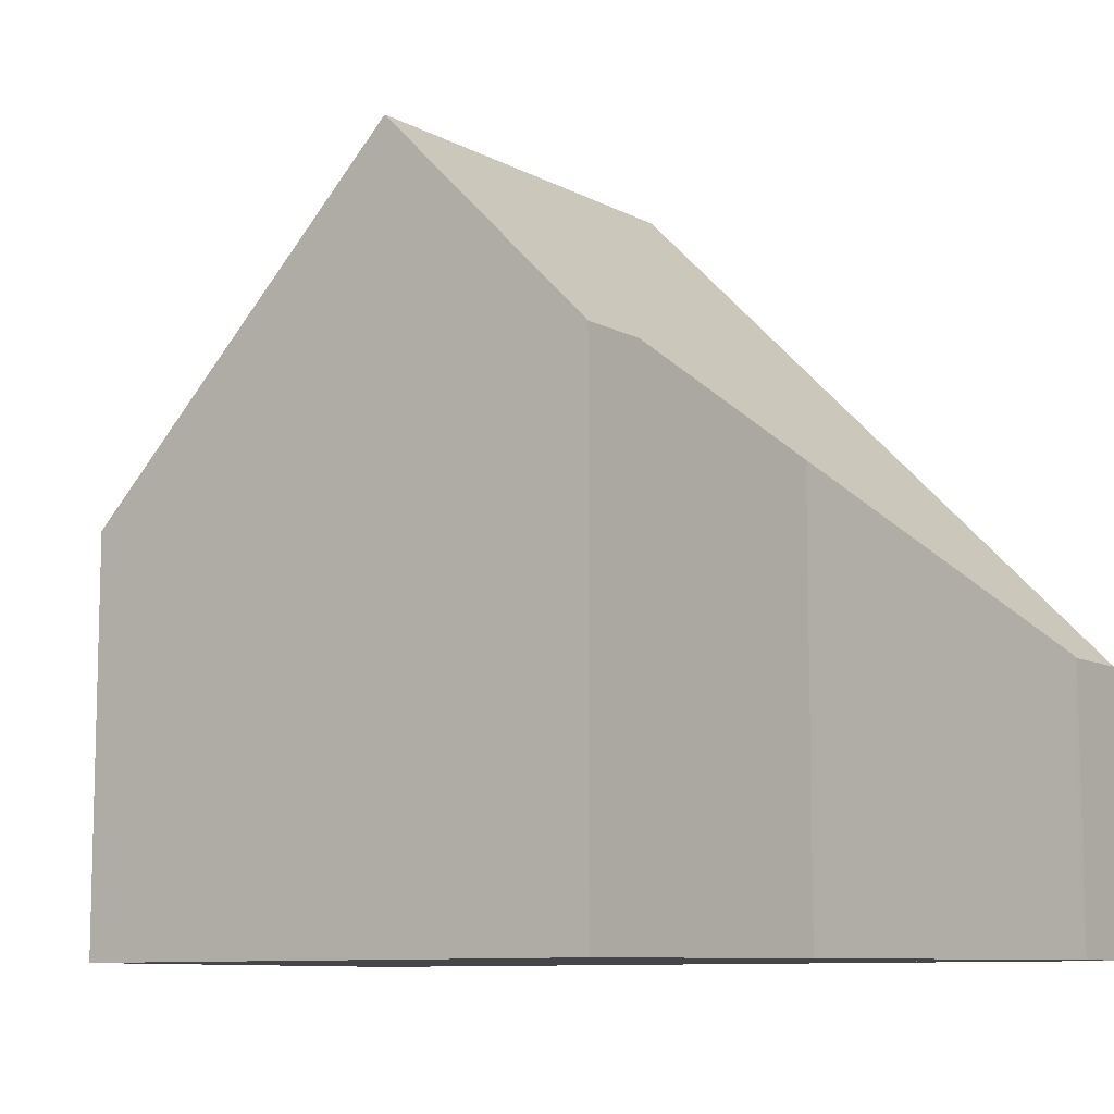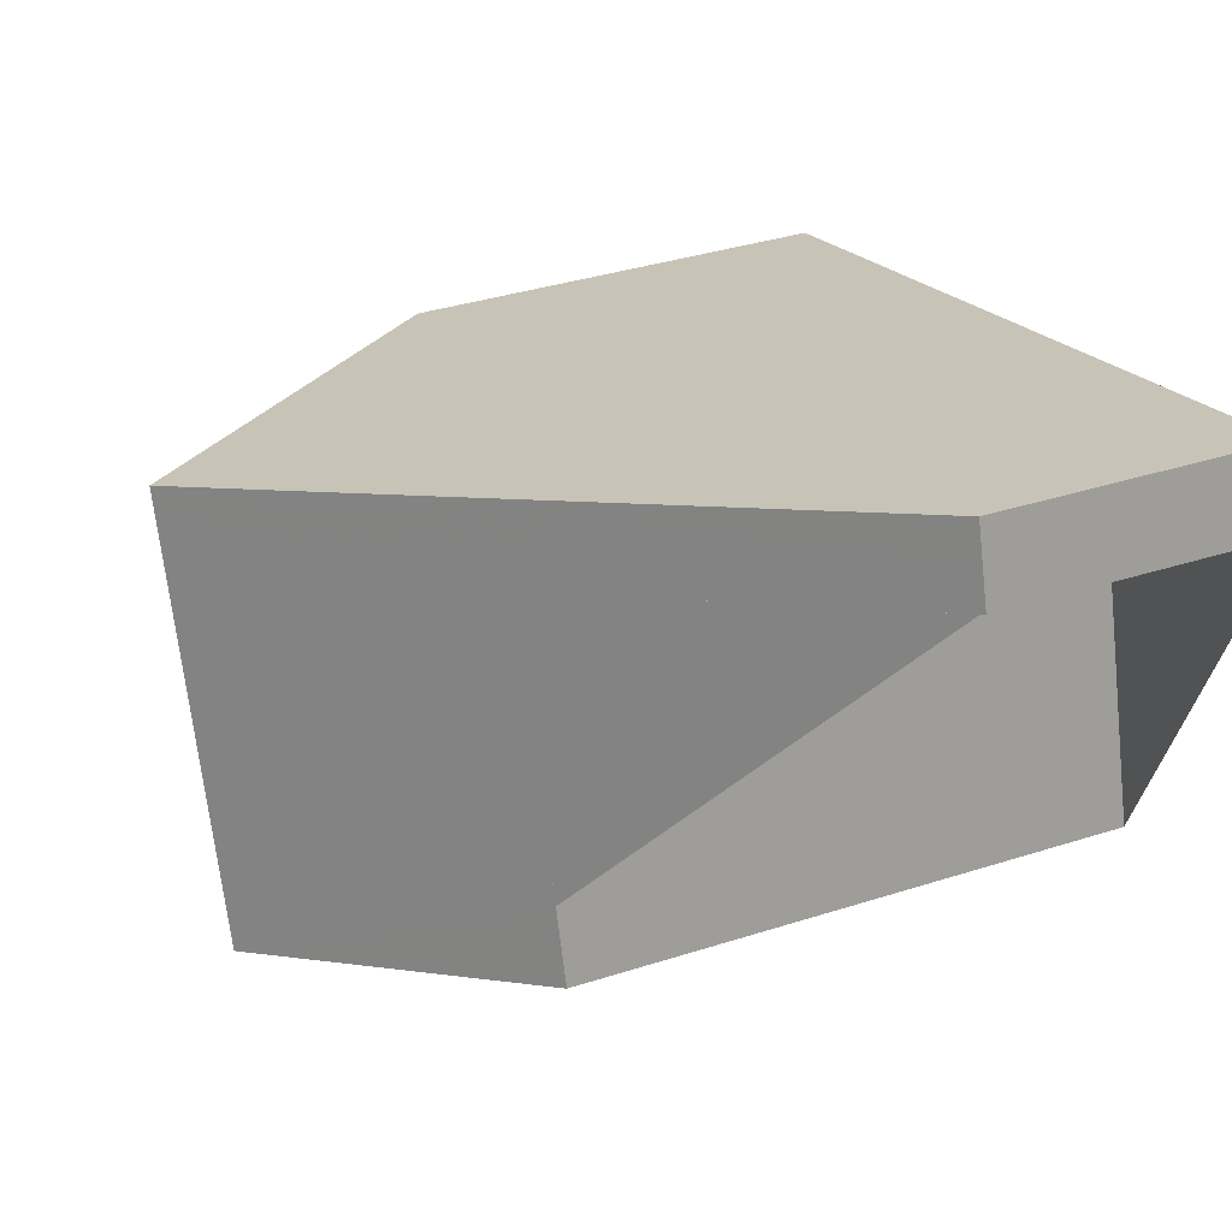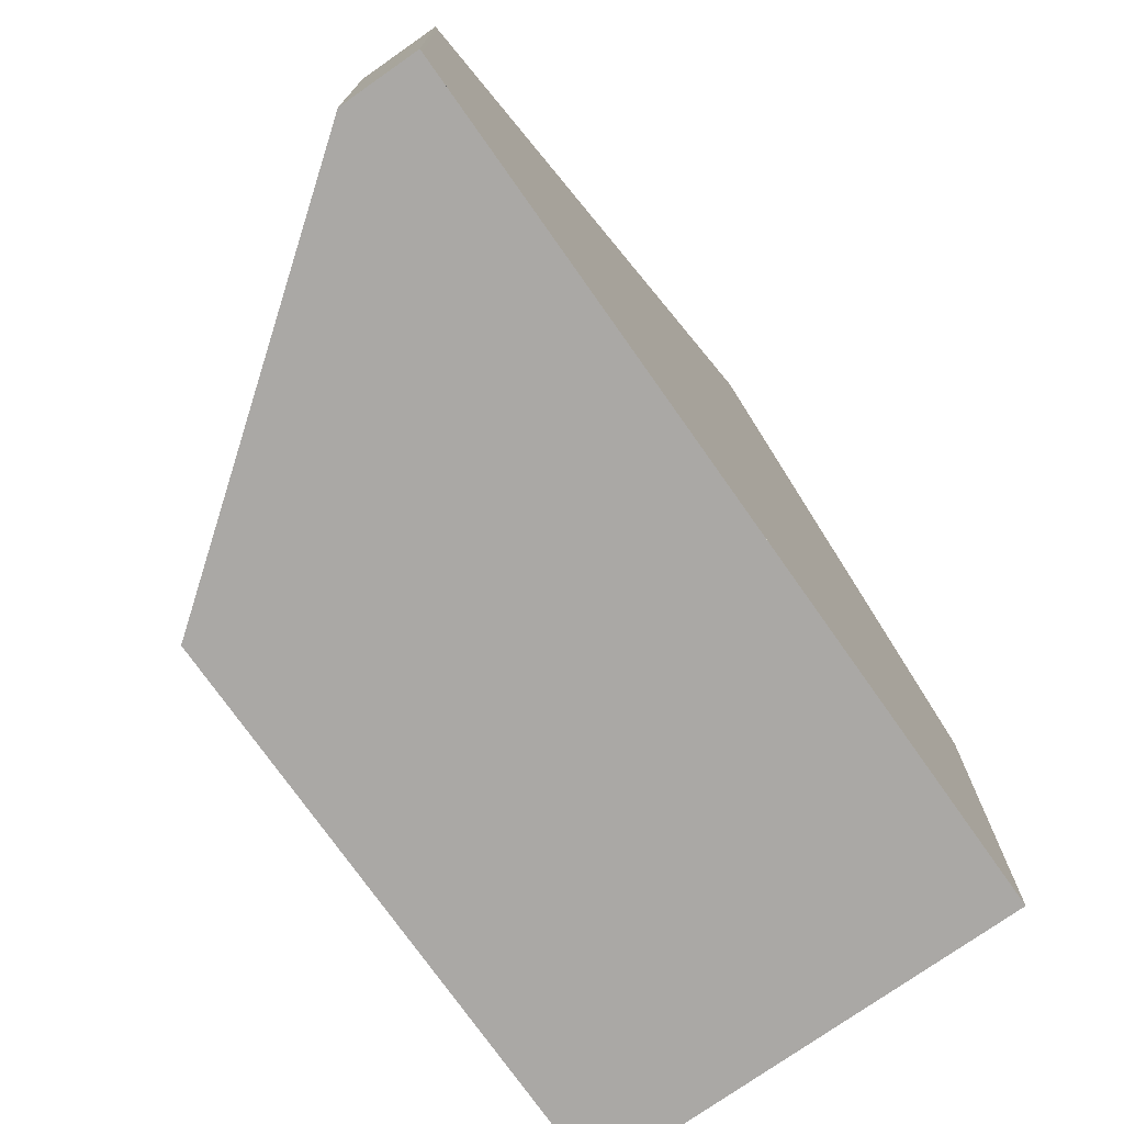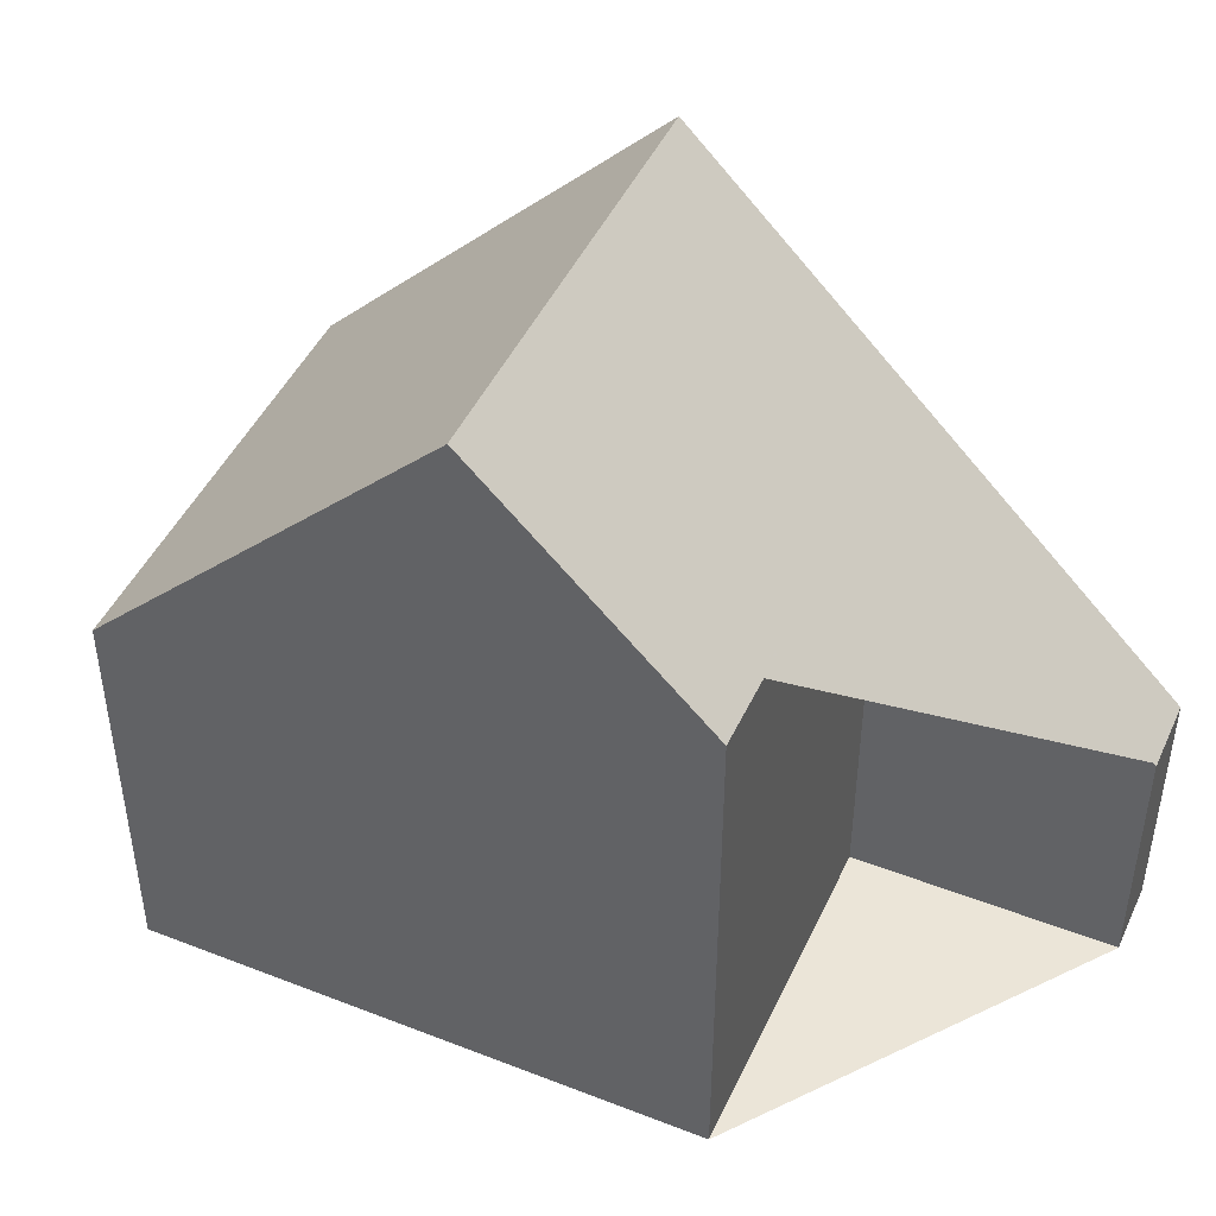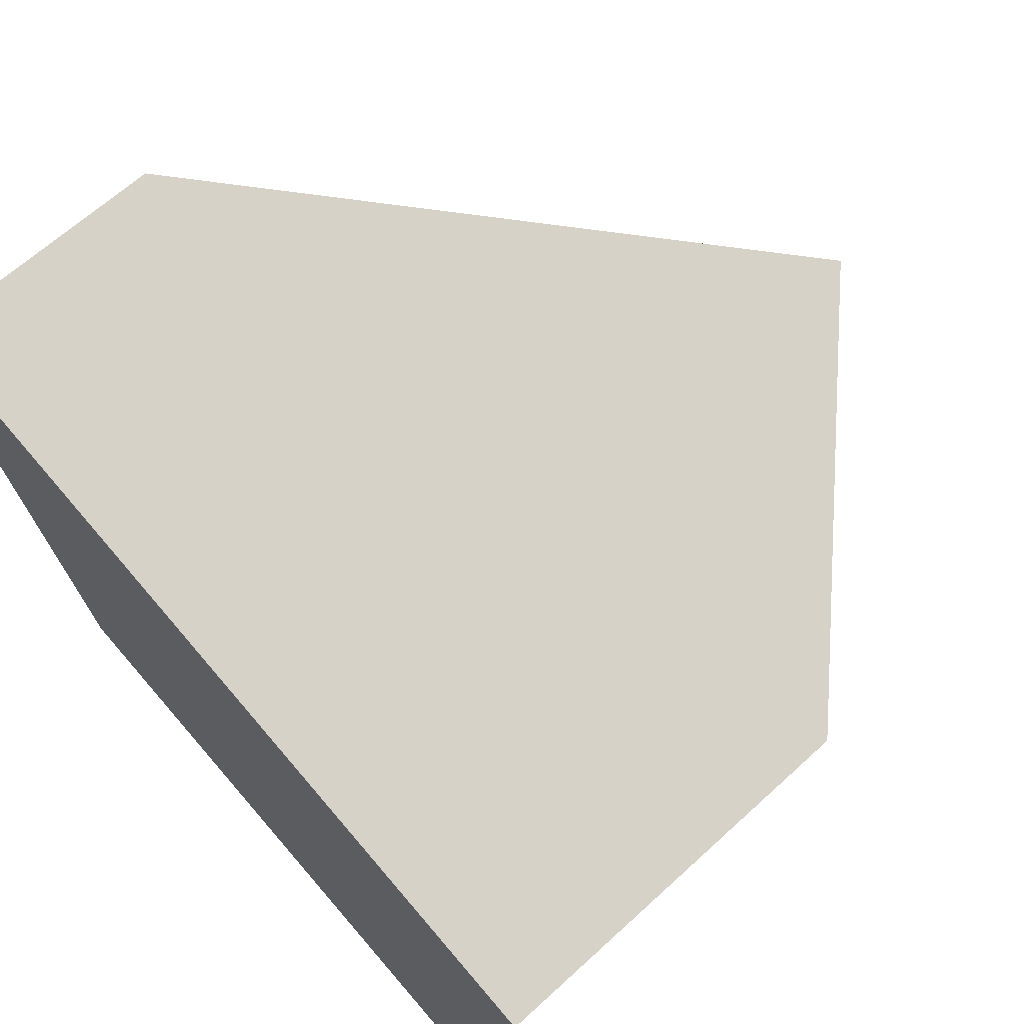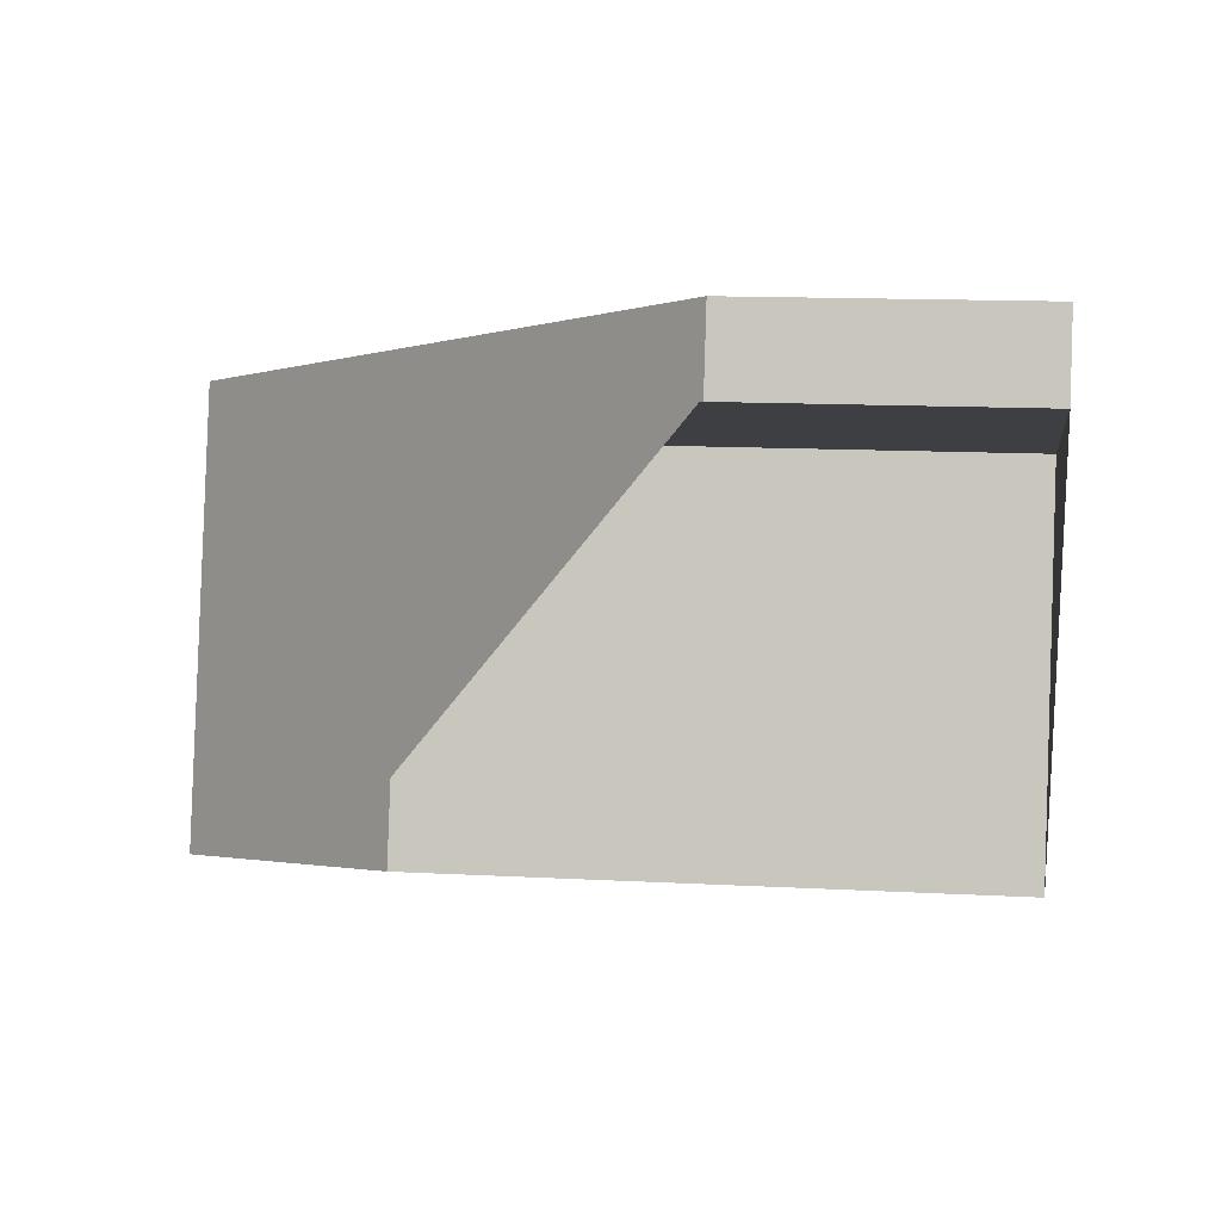
<metadata>
{"format":"obj","ext":"obj","renderer":"f3d","projection":"perspective","resolution":1024,"background":"white","views":[{"elev":-9.4,"azim":52.8,"up":"+Z"},{"elev":36.7,"azim":67.4,"up":"+Y"},{"elev":-75.1,"azim":141.7,"up":"+Z"},{"elev":46.0,"azim":40.6,"up":"+Z"},{"elev":65.3,"azim":-132.6,"up":"+Y"},{"elev":13.1,"azim":97.1,"up":"+Y"}]}
</metadata>
<code>
v -2074 -2522 6.126
v -2075 -2515 6.157
v -2063 -2512 3.886
v -2063 -2513 3.883
v -2067 -2514 7.926
v -2065 -2519 7.922
v -2069 -2520 11.3
v -2070 -2514 11.32
v -2070 -2514 11.32
v -2075 -2516 6.154
v -2074 -2516 7.085
v -2073 -2521 7.062
v -2074 -2515 7.087
v -2070 -2514 11.32
v -2069 -2520 11.3
v -2070 -2514 11.32
v -2063 -2512 3.884
v -2063 -2512 3.933
v -2063 -2512 3.932
v -2063 -2513 3.932
v -2067 -2514 7.978
v -2067 -2513 7.978
v -2065 -2519 7.979
v -2075 -2516 6.181
v -2075 -2515 6.184
v -2074 -2522 6.153
v -2073 -2520 7.066
v -2074 -2521 6.158
v -2069 -2519 11.3
v -2066 -2518 7.923
v -2066 -2518 7.979
v -2069 -2519 11.3
v -2074 -2521 6.131
v -2073 -2521 7.062
v -2074 -2522 6.153
v -2069 -2520 11.3
v -2065 -2519 7.922
v -2065 -2519 7.979
v -2069 -2520 11.3
v -2074 -2522 6.126
v -2074 -2522 6.126
v -2074 -2522 6.126
v -2074 -2522 0
v -2074 -2522 0
v -2075 -2515 6.184
v -2075 -2515 6.157
v -2075 -2515 0
v -2075 -2515 0
v -2063 -2512 3.884
v -2063 -2512 3.886
v -2063 -2512 4.441e-16
v -2063 -2512 4.441e-16
v -2063 -2513 3.932
v -2063 -2513 3.883
v -2063 -2513 -4.441e-16
v -2063 -2513 4.441e-16
v -2066 -2518 7.923
v -2067 -2514 7.926
v -2067 -2514 0
v -2066 -2518 8.882e-16
v -2065 -2519 7.979
v -2065 -2519 7.922
v -2065 -2519 0
v -2065 -2519 8.882e-16
v -2073 -2521 7.062
v -2069 -2520 11.3
v -2069 -2520 0
v -2073 -2521 0
v -2075 -2515 6.157
v -2075 -2516 6.154
v -2075 -2516 0
v -2075 -2515 0
v -2074 -2522 6.153
v -2073 -2521 7.062
v -2073 -2521 0
v -2074 -2522 0
v -2070 -2514 11.32
v -2074 -2515 7.087
v -2074 -2515 -8.882e-16
v -2070 -2514 0
v -2067 -2513 7.978
v -2070 -2514 11.32
v -2070 -2514 0
v -2067 -2513 0
v -2063 -2513 3.883
v -2063 -2512 3.884
v -2063 -2512 4.441e-16
v -2063 -2513 -4.441e-16
v -2063 -2512 3.886
v -2063 -2512 3.933
v -2063 -2512 4.441e-16
v -2063 -2512 4.441e-16
v -2067 -2514 7.926
v -2063 -2513 3.932
v -2063 -2513 4.441e-16
v -2067 -2514 0
v -2063 -2512 3.933
v -2067 -2513 7.978
v -2067 -2513 0
v -2063 -2512 4.441e-16
v -2069 -2520 11.3
v -2065 -2519 7.979
v -2065 -2519 8.882e-16
v -2069 -2520 0
v -2074 -2515 7.087
v -2075 -2515 6.184
v -2075 -2515 0
v -2074 -2515 -8.882e-16
v -2074 -2522 6.126
v -2074 -2522 6.153
v -2074 -2522 0
v -2074 -2522 0
v -2065 -2519 7.922
v -2066 -2518 7.923
v -2066 -2518 8.882e-16
v -2065 -2519 8.882e-16
v -2075 -2516 6.154
v -2074 -2521 6.131
v -2074 -2521 -8.882e-16
v -2075 -2516 0
v -2065 -2519 7.922
v -2065 -2519 7.922
v -2065 -2519 8.882e-16
v -2065 -2519 0
v -2074 -2521 6.131
v -2074 -2522 6.126
v -2074 -2522 0
v -2074 -2521 -8.882e-16
v -2063 -2512 0
v -2063 -2513 0
v -2067 -2514 0
v -2065 -2519 0
v -2074 -2522 0
v -2075 -2515 0
f 25 13 11 24
f 28 24 11 27
f 27 11 9 29
f 13 8 9 11
f 22 18 19 21
f 31 21 19 20 5 30
f 18 3 17 19
f 19 17 4 20
f 21 16 14 22
f 32 16 21 31
f 24 10 2 25
f 33 10 24 28
f 35 28 27 34
f 34 27 29 36
f 38 31 30 37
f 39 32 31 38
f 40 33 28 35
f 34 12 26 35
f 36 7 12 34
f 37 6 23 38
f 38 23 15 39
f 35 26 1 40
f 42 43 44 41
f 46 47 48 45
f 50 51 52 49
f 54 55 56 53
f 58 59 60 57
f 62 63 64 61
f 66 67 68 65
f 70 71 72 69
f 74 75 76 73
f 78 79 80 77
f 82 83 84 81
f 86 87 88 85
f 90 91 92 89
f 94 95 96 93
f 98 99 100 97
f 102 103 104 101
f 106 107 108 105
f 110 111 112 109
f 114 115 116 113
f 118 119 120 117
f 122 123 124 121
f 126 127 128 125
f 130 131 132 133 134 129

</code>
